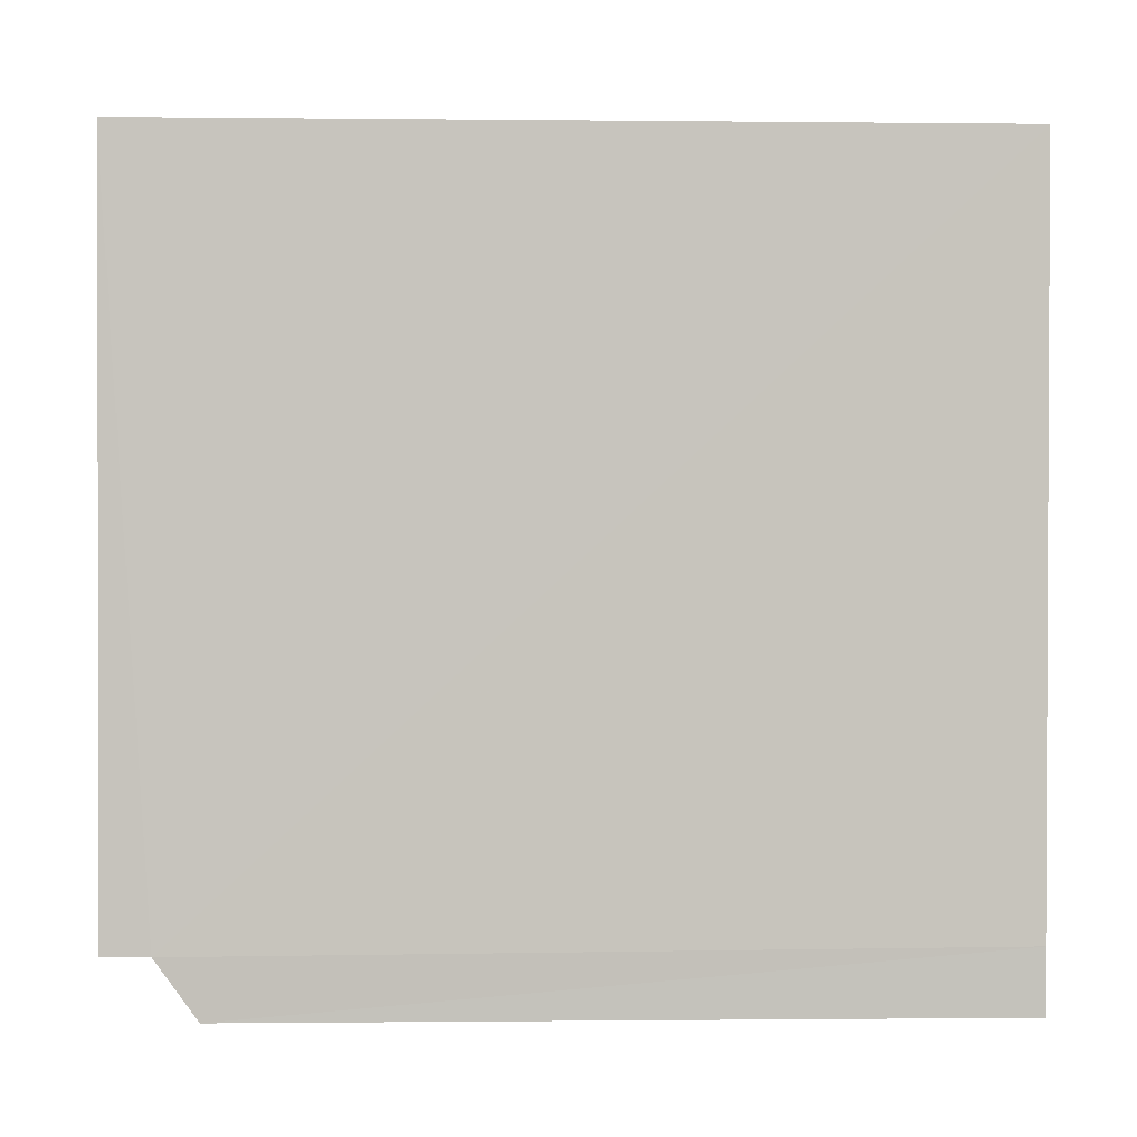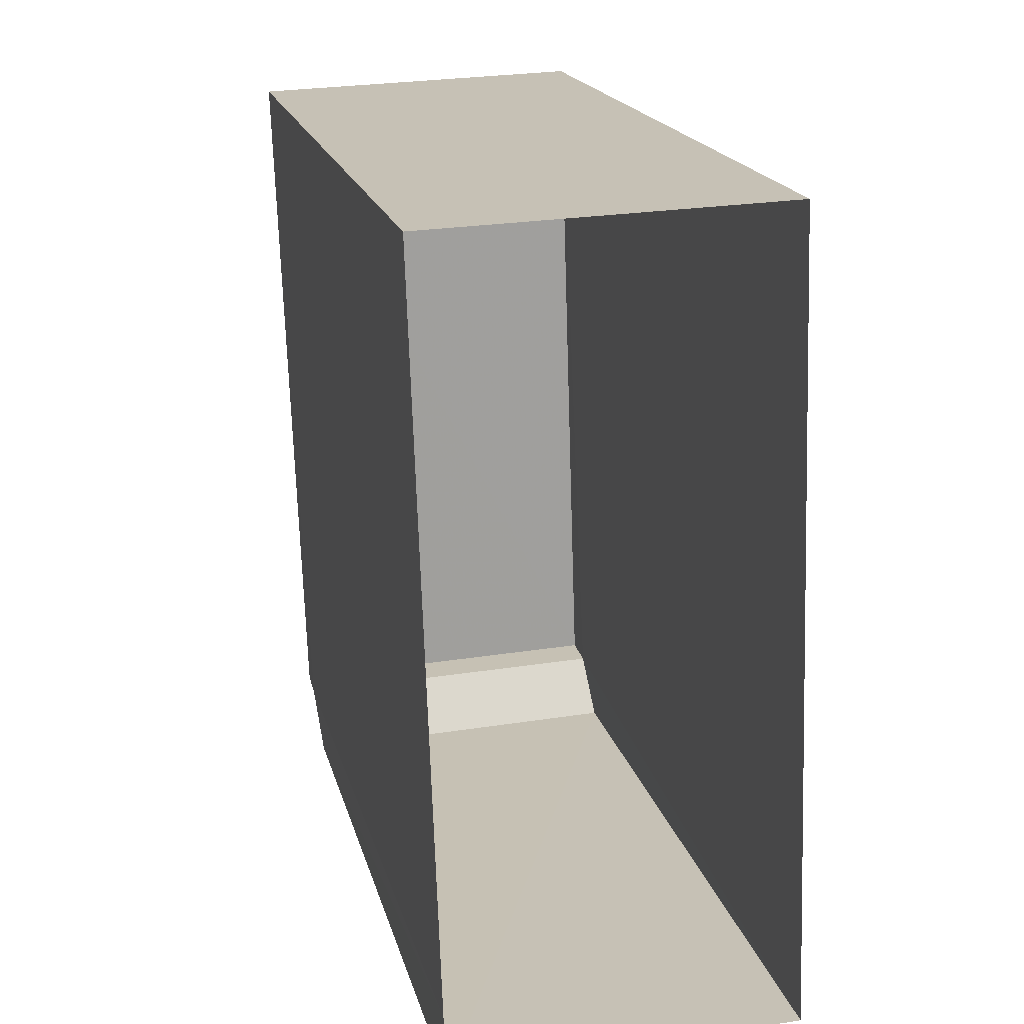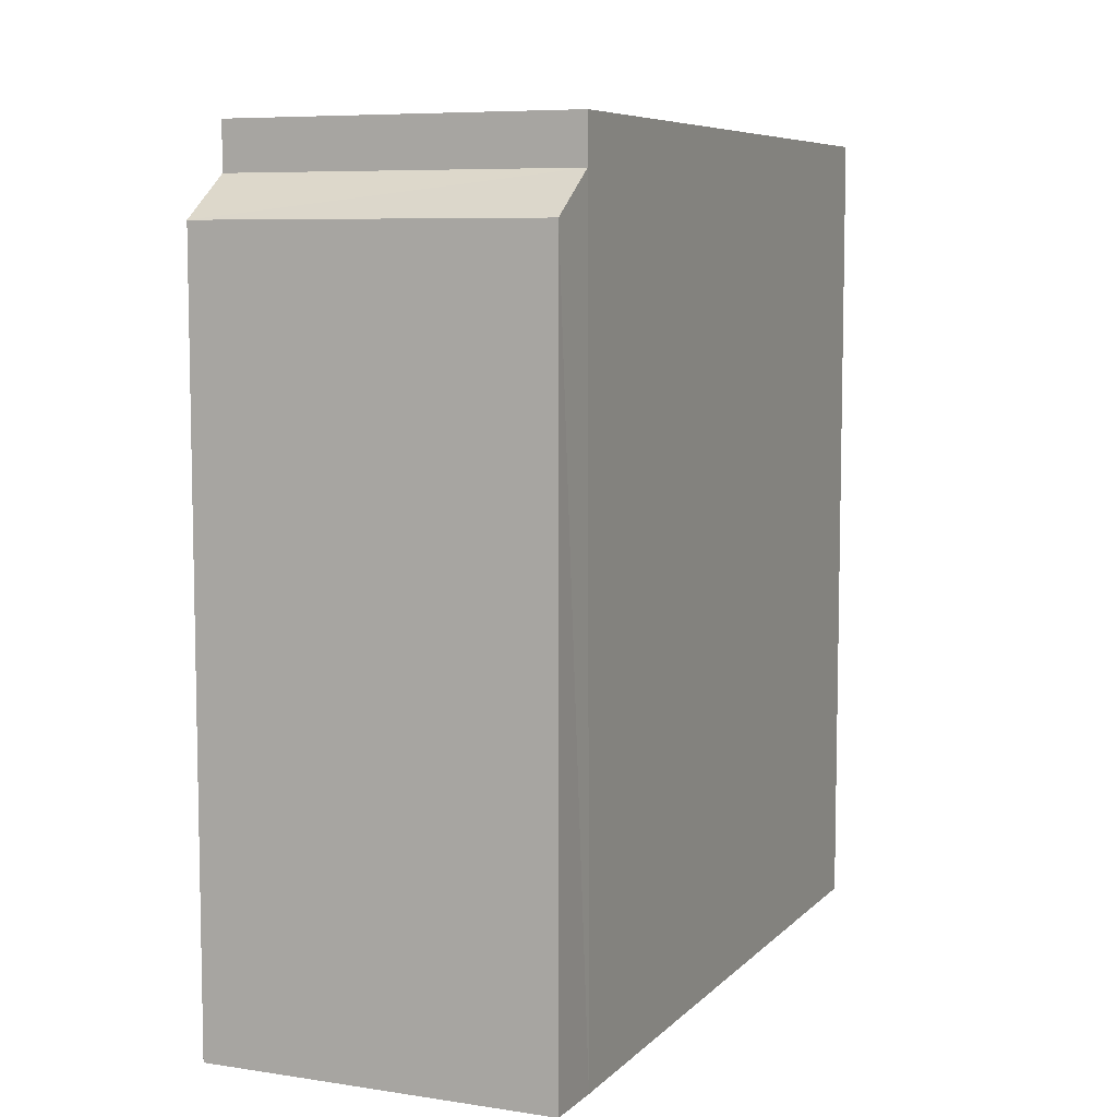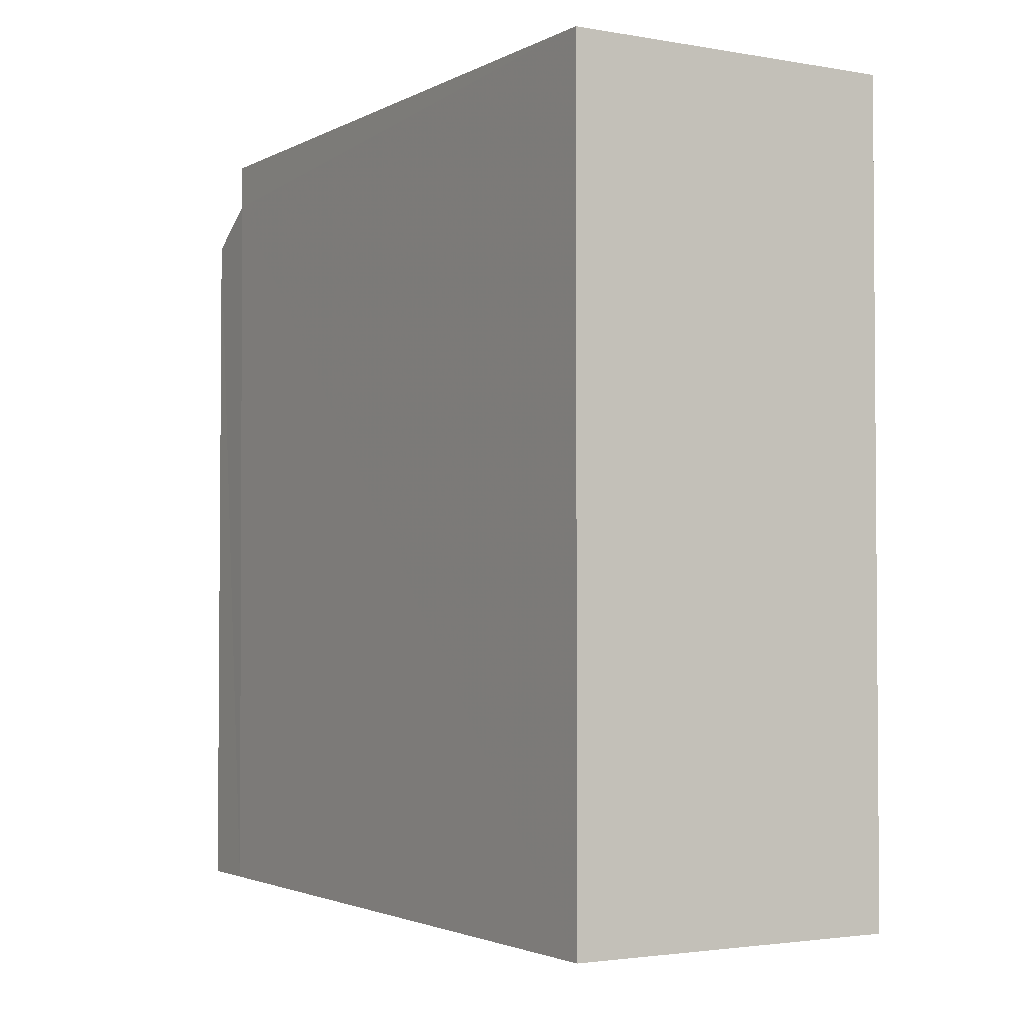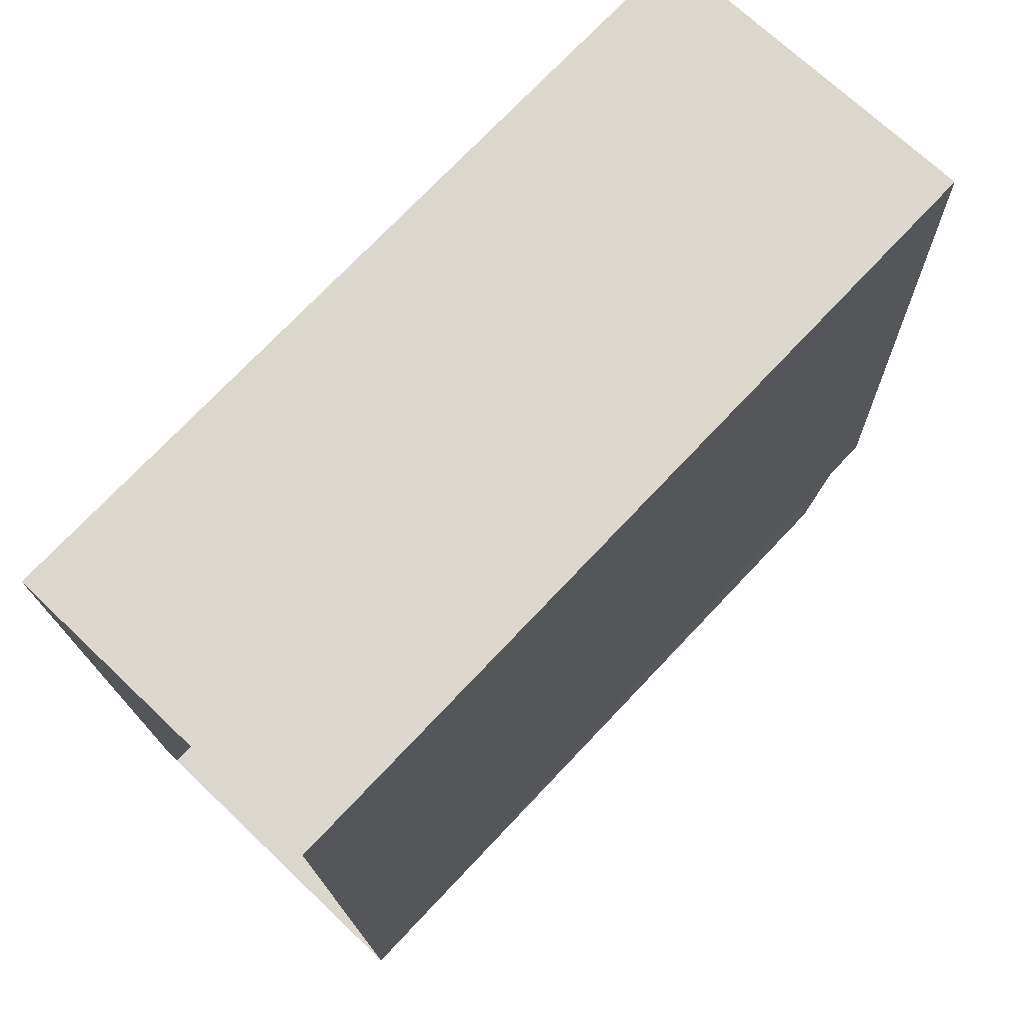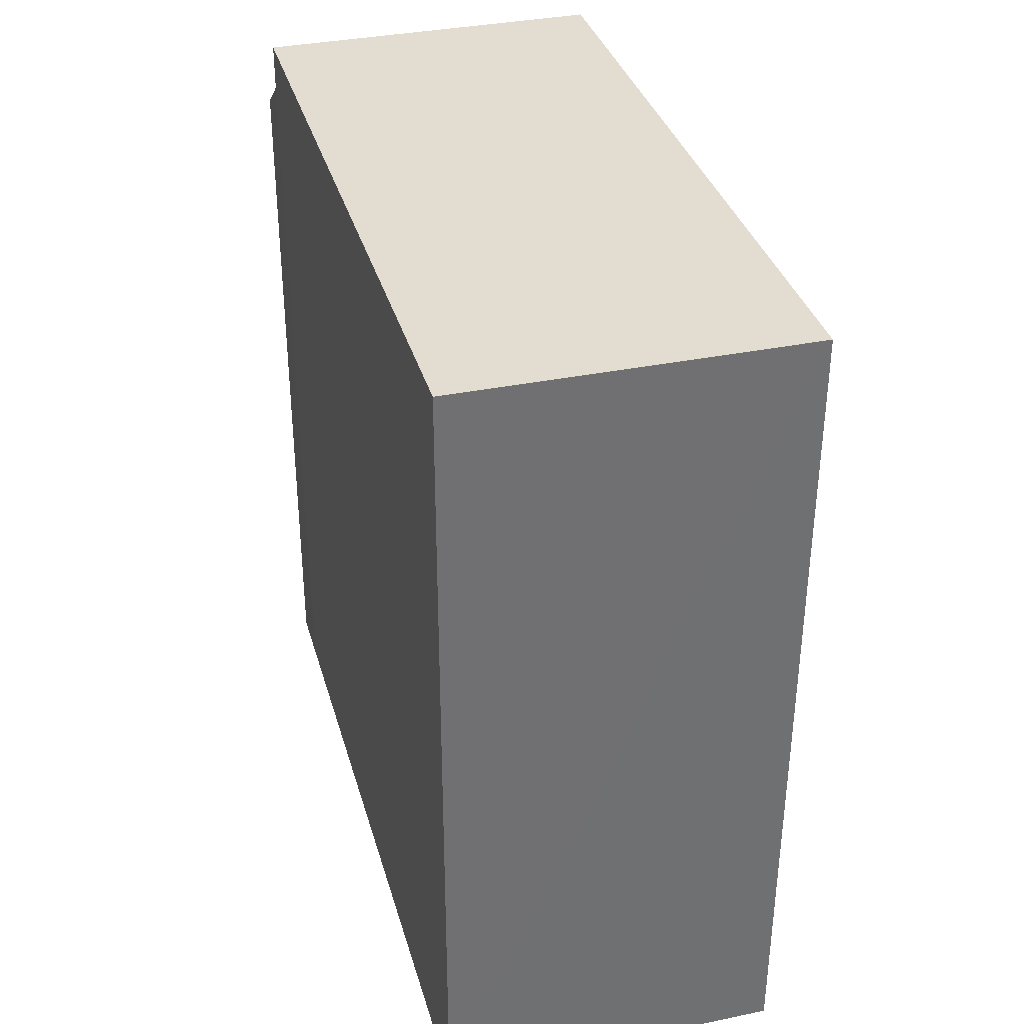
<metadata>
{"format":"obj","ext":"obj","renderer":"f3d","projection":"perspective","resolution":1024,"background":"white","views":[{"elev":-1.0,"azim":87.7,"up":"+Y"},{"elev":18.5,"azim":166.6,"up":"+Y"},{"elev":7.3,"azim":21.4,"up":"+Z"},{"elev":-2.6,"azim":147.0,"up":"+Z"},{"elev":73.8,"azim":-136.6,"up":"+Y"},{"elev":35.3,"azim":162.6,"up":"+Z"}]}
</metadata>
<code>
v -3.729e+05 -1.052e+05 24.18
v -3.729e+05 -1.052e+05 24.18
v -3.729e+05 -1.052e+05 24.17
v -3.729e+05 -1.052e+05 24.17
v -3.729e+05 -1.052e+05 24.18
v -3.729e+05 -1.052e+05 34.52
v -3.729e+05 -1.052e+05 34.51
v -3.729e+05 -1.052e+05 34.51
v -3.729e+05 -1.052e+05 34.51
v -3.729e+05 -1.052e+05 33.93
v -3.729e+05 -1.052e+05 33.42
v -3.729e+05 -1.052e+05 33.42
v -3.729e+05 -1.052e+05 33.93
f 1 2 3
f 3 4 1
f 5 2 1
f 6 7 8
f 6 9 7
f 10 11 12
f 10 13 11
f 11 2 5
f 12 11 5
f 6 8 13
f 8 3 13
f 13 2 11
f 13 3 2
f 10 9 6
f 13 10 6
f 8 4 3
f 8 7 4
f 10 12 1
f 7 9 10
f 12 5 1
f 7 10 4
f 4 10 1

</code>
